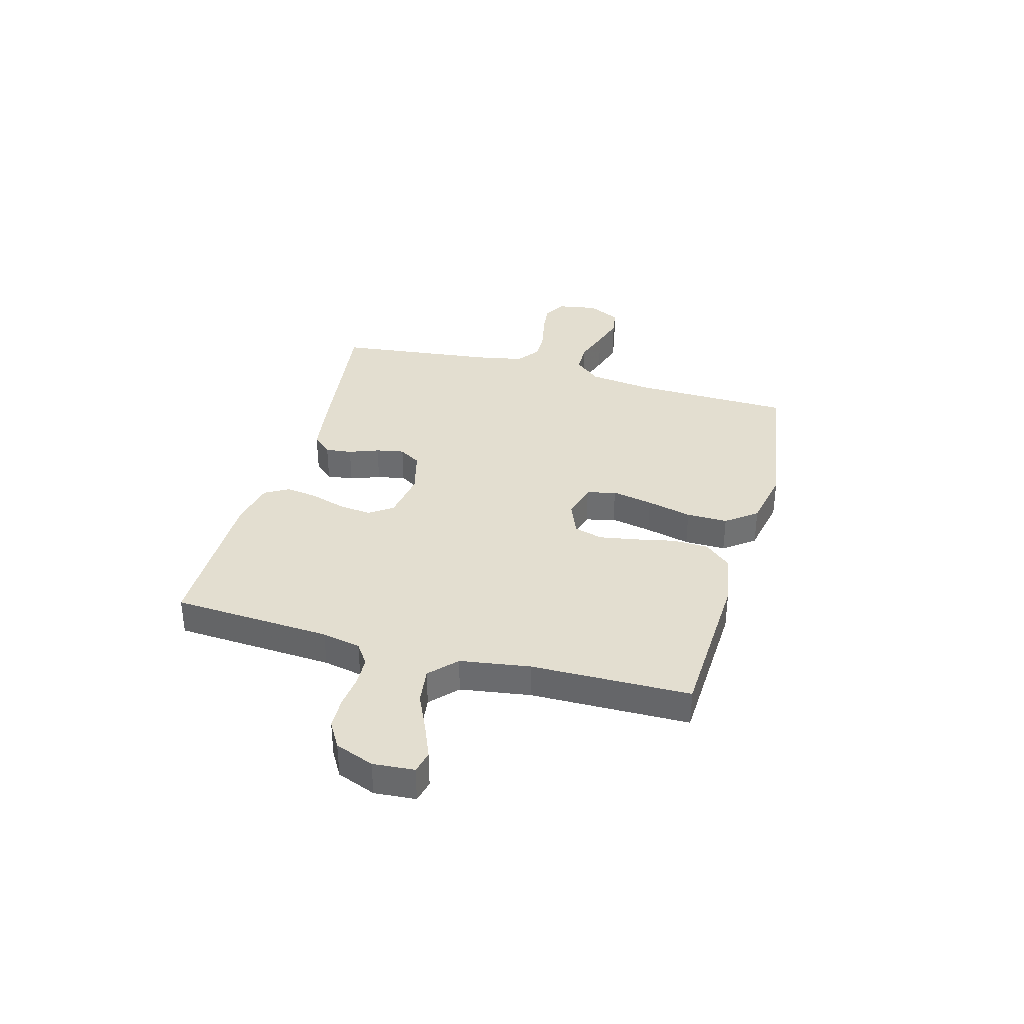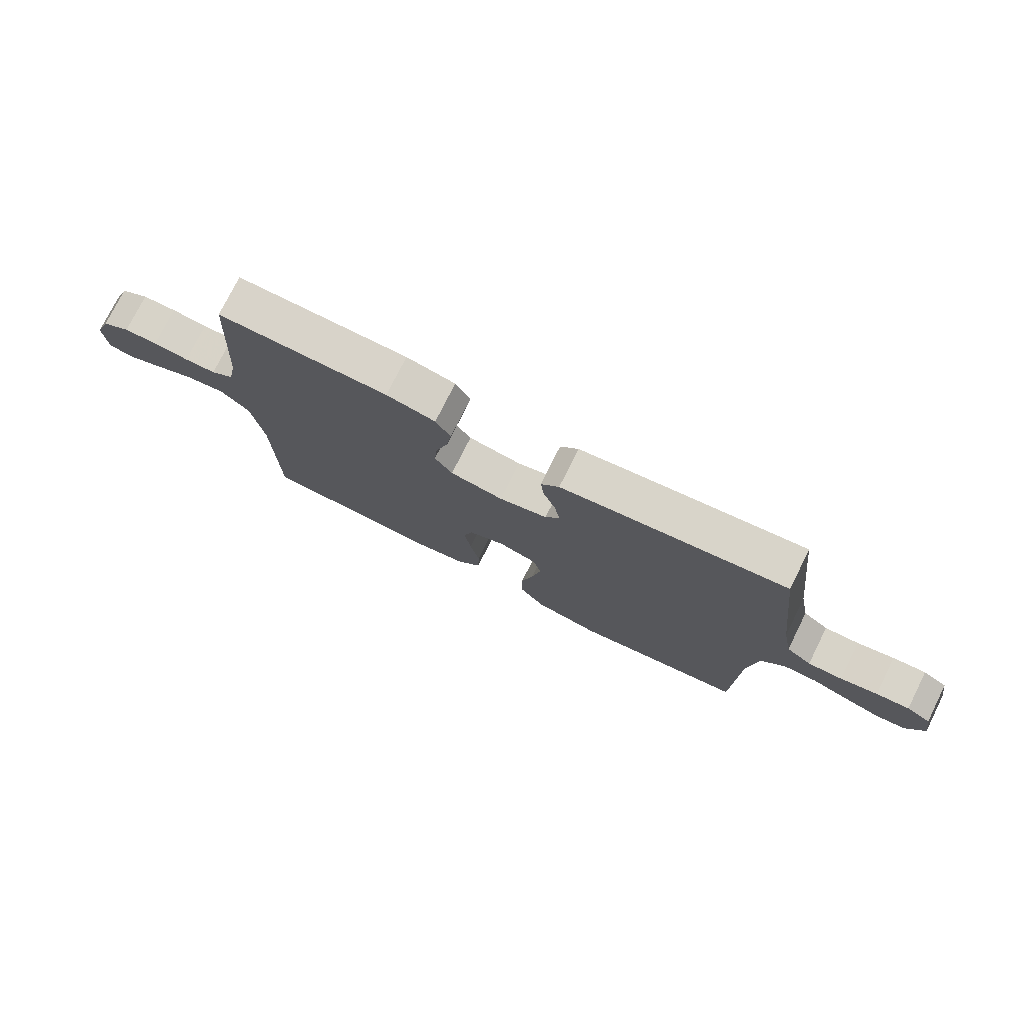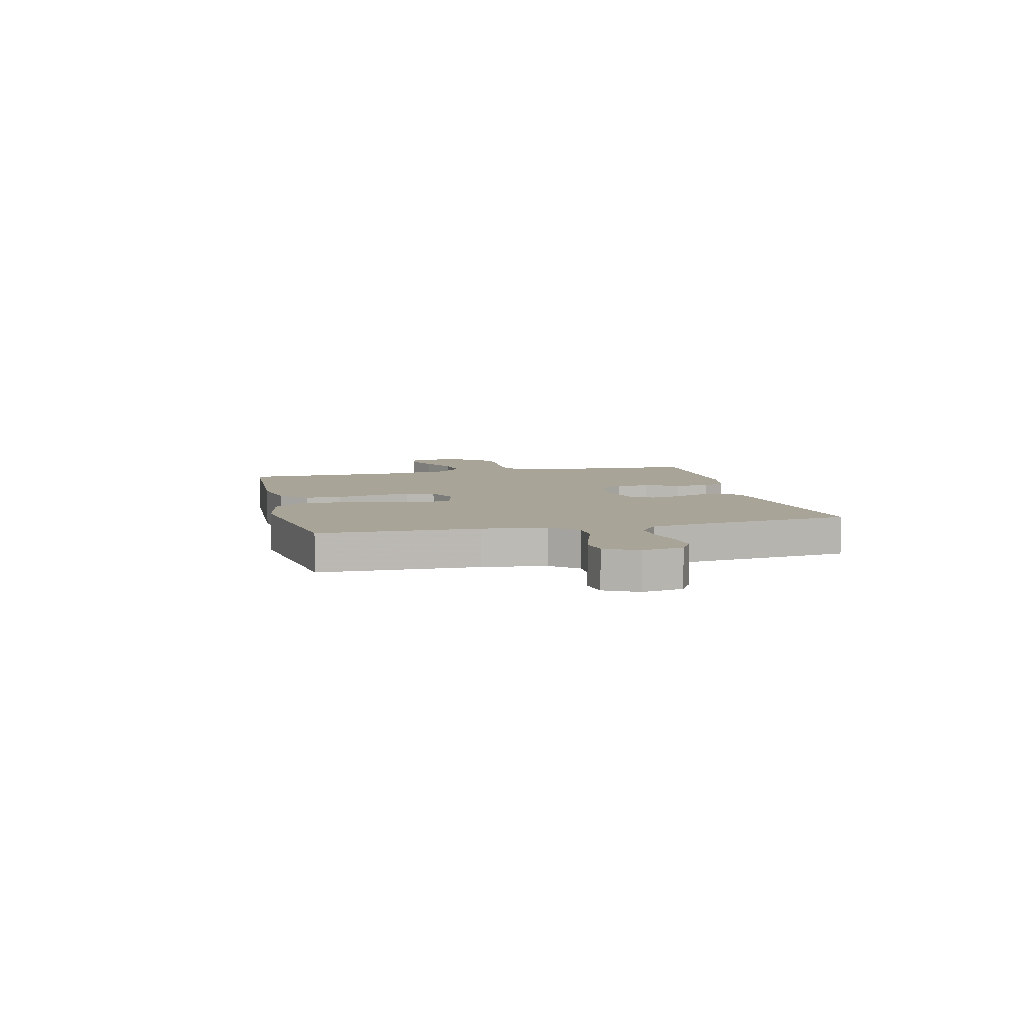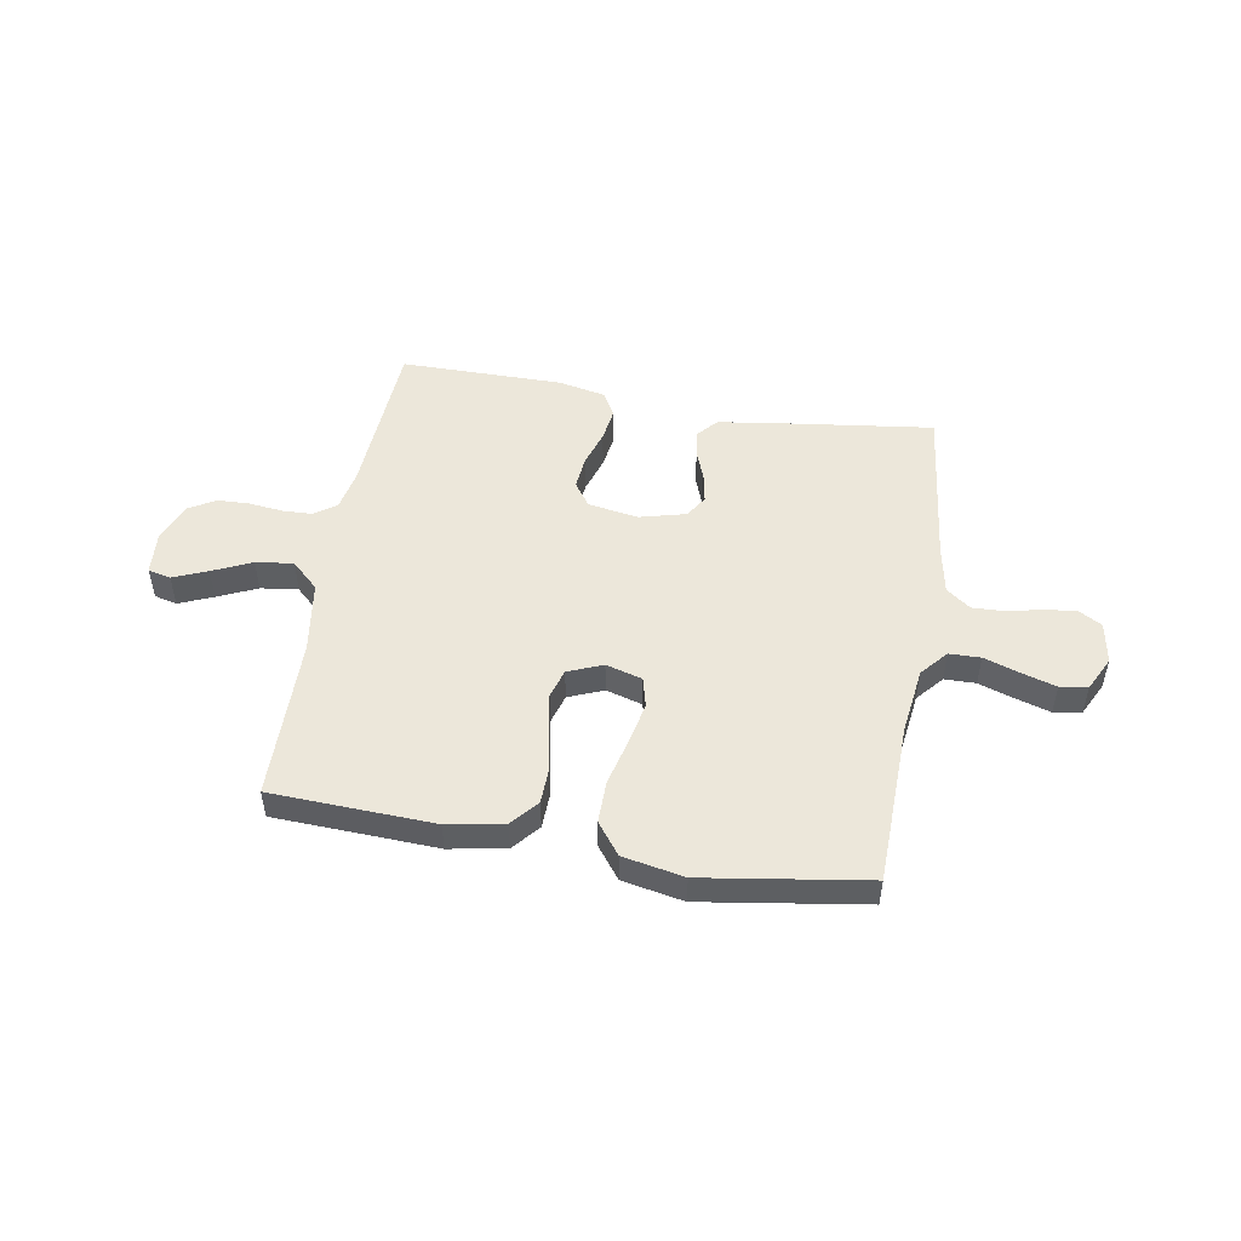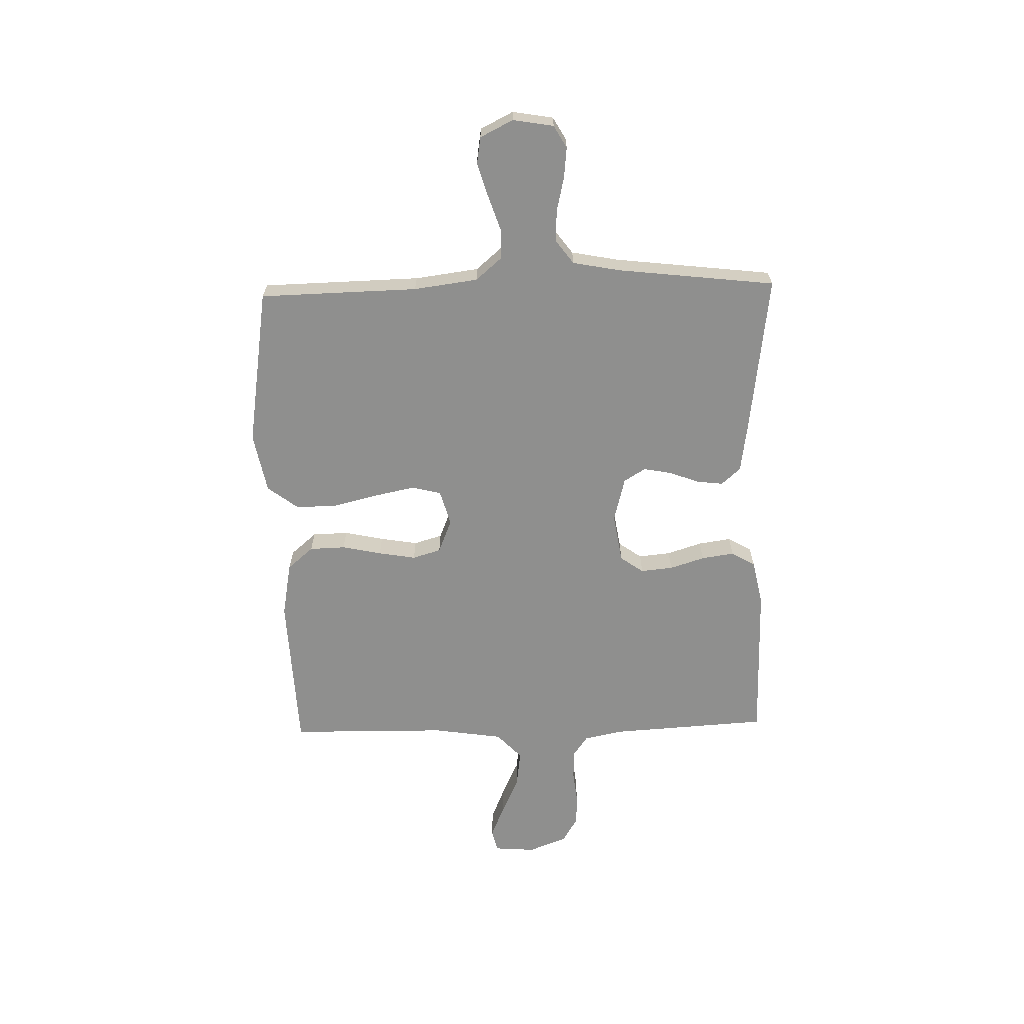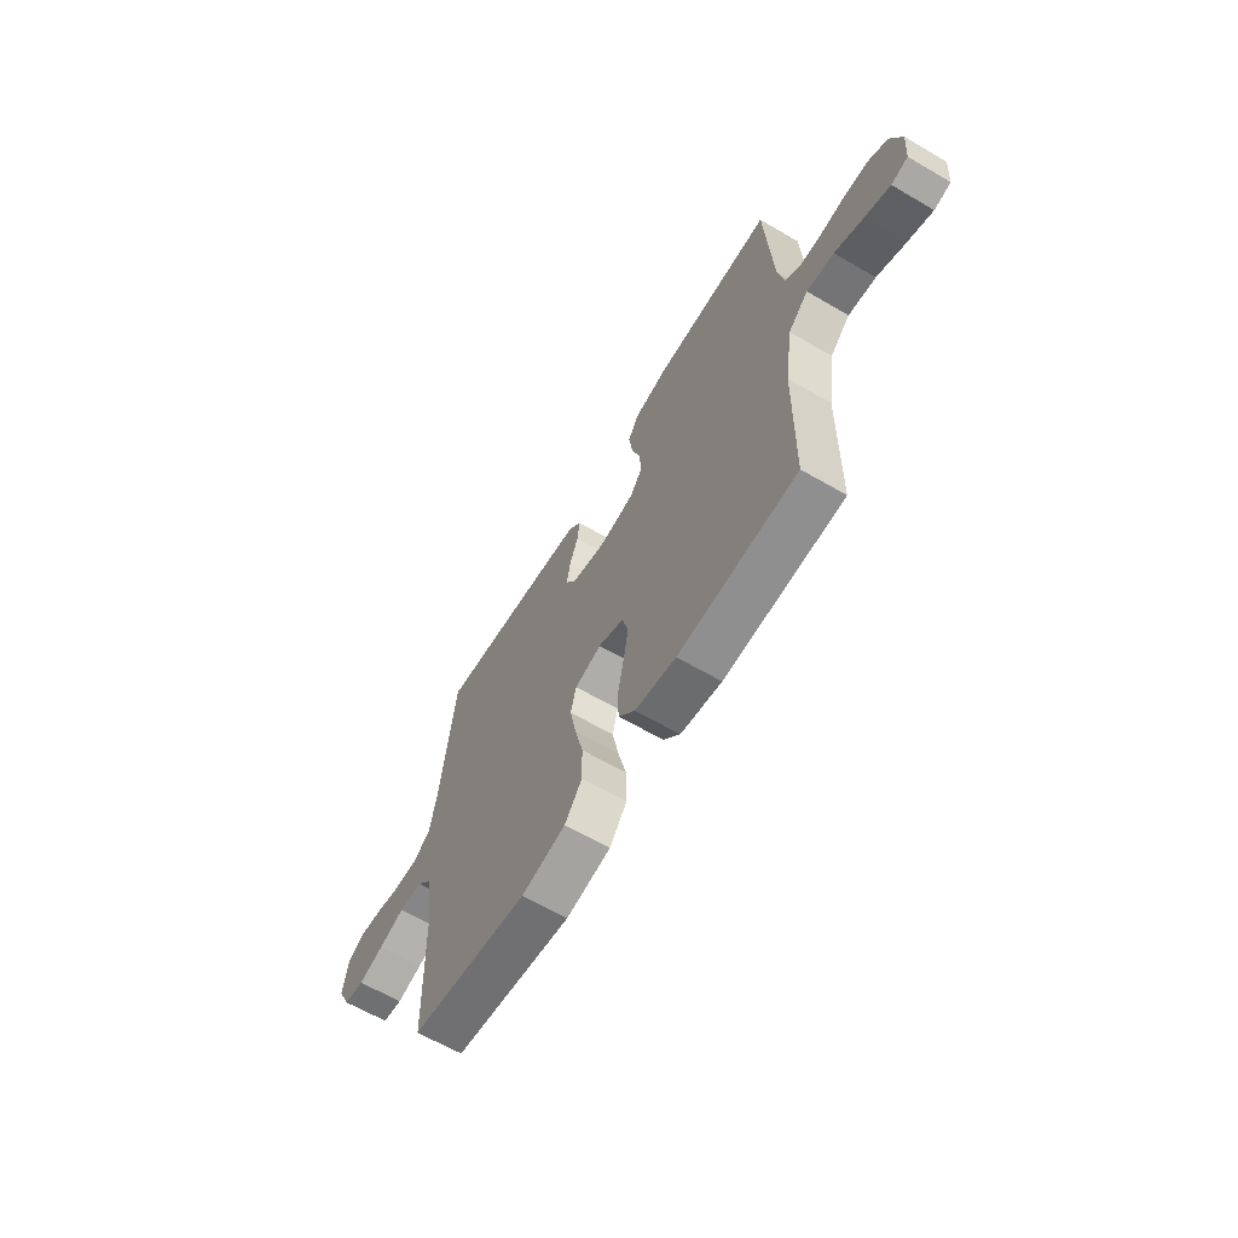
<metadata>
{"format":"obj","ext":"obj","renderer":"f3d","projection":"perspective","resolution":1024,"background":"white","views":[{"elev":35.7,"azim":105.4,"up":"+Y"},{"elev":76.0,"azim":-153.5,"up":"+Z"},{"elev":7.0,"azim":-103.4,"up":"+Y"},{"elev":50.4,"azim":-170.3,"up":"+Y"},{"elev":-65.1,"azim":-88.5,"up":"+Y"},{"elev":-63.1,"azim":59.4,"up":"+Z"}]}
</metadata>
<code>
v -0.5 0.07 -0.5
v -0.507 0.07 -0.2
v -0.523 0.07 -0.079
v -0.565 0.07 -0.03
v -0.623 0.07 -0.029
v -0.689 0.07 -0.051
v -0.752 0.07 -0.07
v -0.803 0.07 -0.062
v -0.834 0.07 0
v -0.821 0.07 0.077
v -0.779 0.07 0.101
v -0.721 0.07 0.095
v -0.656 0.07 0.08
v -0.596 0.07 0.078
v -0.552 0.07 0.111
v -0.535 0.07 0.2
v -0.5 0.07 0.5
v -0.2 0.07 0.461
v -0.105 0.07 0.447
v -0.073 0.07 0.411
v -0.079 0.07 0.361
v -0.1 0.07 0.305
v -0.11 0.07 0.252
v -0.085 0.07 0.211
v 0 0.07 0.189
v 0.093 0.07 0.204
v 0.124 0.07 0.248
v 0.118 0.07 0.309
v 0.097 0.07 0.375
v 0.088 0.07 0.437
v 0.114 0.07 0.482
v 0.2 0.07 0.5
v 0.5 0.07 0.5
v 0.518 0.07 0.2
v 0.533 0.07 0.127
v 0.573 0.07 0.099
v 0.628 0.07 0.097
v 0.69 0.07 0.104
v 0.749 0.07 0.102
v 0.798 0.07 0.073
v 0.826 0.07 0
v 0.82 0.07 -0.078
v 0.778 0.07 -0.088
v 0.715 0.07 -0.062
v 0.643 0.07 -0.029
v 0.574 0.07 -0.02
v 0.524 0.07 -0.067
v 0.504 0.07 -0.2
v 0.5 0.07 -0.5
v 0.2 0.07 -0.513
v 0.096 0.07 -0.494
v 0.054 0.07 -0.445
v 0.052 0.07 -0.377
v 0.068 0.07 -0.302
v 0.08 0.07 -0.231
v 0.064 0.07 -0.177
v 0 0.07 -0.151
v -0.067 0.07 -0.17
v -0.081 0.07 -0.225
v -0.065 0.07 -0.303
v -0.044 0.07 -0.388
v -0.043 0.07 -0.466
v -0.087 0.07 -0.524
v -0.2 0.07 -0.546
v -0.5 0 -0.5
v -0.507 0 -0.2
v -0.523 0 -0.079
v -0.565 0 -0.03
v -0.623 0 -0.029
v -0.689 0 -0.051
v -0.752 0 -0.07
v -0.803 0 -0.062
v -0.834 0 0
v -0.821 0 0.077
v -0.779 0 0.101
v -0.721 0 0.095
v -0.656 0 0.08
v -0.596 0 0.078
v -0.552 0 0.111
v -0.535 0 0.2
v -0.5 0 0.5
v -0.2 0 0.461
v -0.105 0 0.447
v -0.073 0 0.411
v -0.079 0 0.361
v -0.1 0 0.305
v -0.11 0 0.252
v -0.085 0 0.211
v 0 0 0.189
v 0.093 0 0.204
v 0.124 0 0.248
v 0.118 0 0.309
v 0.097 0 0.375
v 0.088 0 0.437
v 0.114 0 0.482
v 0.2 0 0.5
v 0.5 0 0.5
v 0.518 0 0.2
v 0.533 0 0.127
v 0.573 0 0.099
v 0.628 0 0.097
v 0.69 0 0.104
v 0.749 0 0.102
v 0.798 0 0.073
v 0.826 0 0
v 0.82 0 -0.078
v 0.778 0 -0.088
v 0.715 0 -0.062
v 0.643 0 -0.029
v 0.574 0 -0.02
v 0.524 0 -0.067
v 0.504 0 -0.2
v 0.5 0 -0.5
v 0.2 0 -0.513
v 0.096 0 -0.494
v 0.054 0 -0.445
v 0.052 0 -0.377
v 0.068 0 -0.302
v 0.08 0 -0.231
v 0.064 0 -0.177
v 0 0 -0.151
v -0.067 0 -0.17
v -0.081 0 -0.225
v -0.065 0 -0.303
v -0.044 0 -0.388
v -0.043 0 -0.466
v -0.087 0 -0.524
v -0.2 0 -0.546
f 64 1 2
f 63 64 2
f 62 63 2
f 61 62 2
f 60 61 2
f 59 60 2 3
f 58 59 3 4
f 57 58 4
f 52 53 54
f 51 52 54
f 50 51 54
f 49 50 54
f 48 49 54
f 47 48 54 55
f 46 47 55 56
f 43 44 45
f 42 43 45
f 41 42 45
f 40 41 45
f 39 40 45
f 38 39 45
f 37 38 45
f 36 37 45 46
f 46 56 57
f 36 46 57
f 35 36 57
f 32 33 34
f 31 32 34
f 30 31 34
f 29 30 34
f 28 29 34
f 27 28 34 35
f 20 21 22
f 19 20 22
f 18 19 22
f 17 18 22
f 16 17 22
f 15 16 22 23
f 14 15 23 24
f 11 12 13
f 10 11 13
f 9 10 13
f 8 9 13
f 7 8 13
f 6 7 13
f 5 6 13
f 4 5 13 14
f 14 24 25
f 4 14 25
f 57 4 25
f 26 27 35 57
f 25 26 57
f 66 65 128
f 66 128 127
f 66 127 126
f 66 126 125
f 66 125 124
f 67 66 124 123
f 68 67 123 122
f 68 122 121
f 118 117 116
f 118 116 115
f 118 115 114
f 118 114 113
f 118 113 112
f 119 118 112 111
f 120 119 111 110
f 109 108 107
f 109 107 106
f 109 106 105
f 109 105 104
f 109 104 103
f 109 103 102
f 109 102 101
f 110 109 101 100
f 121 120 110
f 121 110 100
f 121 100 99
f 98 97 96
f 98 96 95
f 98 95 94
f 98 94 93
f 98 93 92
f 99 98 92 91
f 86 85 84
f 86 84 83
f 86 83 82
f 86 82 81
f 86 81 80
f 87 86 80 79
f 88 87 79 78
f 77 76 75
f 77 75 74
f 77 74 73
f 77 73 72
f 77 72 71
f 77 71 70
f 77 70 69
f 78 77 69 68
f 89 88 78
f 89 78 68
f 89 68 121
f 121 99 91 90
f 121 90 89
f 1 65 66 2
f 2 66 67 3
f 3 67 68 4
f 4 68 69 5
f 5 69 70 6
f 6 70 71 7
f 7 71 72 8
f 8 72 73 9
f 9 73 74 10
f 10 74 75 11
f 11 75 76 12
f 12 76 77 13
f 13 77 78 14
f 14 78 79 15
f 15 79 80 16
f 16 80 81 17
f 17 81 82 18
f 18 82 83 19
f 19 83 84 20
f 20 84 85 21
f 21 85 86 22
f 22 86 87 23
f 23 87 88 24
f 24 88 89 25
f 25 89 90 26
f 26 90 91 27
f 27 91 92 28
f 28 92 93 29
f 29 93 94 30
f 30 94 95 31
f 31 95 96 32
f 32 96 97 33
f 33 97 98 34
f 34 98 99 35
f 35 99 100 36
f 36 100 101 37
f 37 101 102 38
f 38 102 103 39
f 39 103 104 40
f 40 104 105 41
f 41 105 106 42
f 42 106 107 43
f 43 107 108 44
f 44 108 109 45
f 45 109 110 46
f 46 110 111 47
f 47 111 112 48
f 48 112 113 49
f 49 113 114 50
f 50 114 115 51
f 51 115 116 52
f 52 116 117 53
f 53 117 118 54
f 54 118 119 55
f 55 119 120 56
f 56 120 121 57
f 57 121 122 58
f 58 122 123 59
f 59 123 124 60
f 60 124 125 61
f 61 125 126 62
f 62 126 127 63
f 63 127 128 64
f 64 128 65 1

</code>
